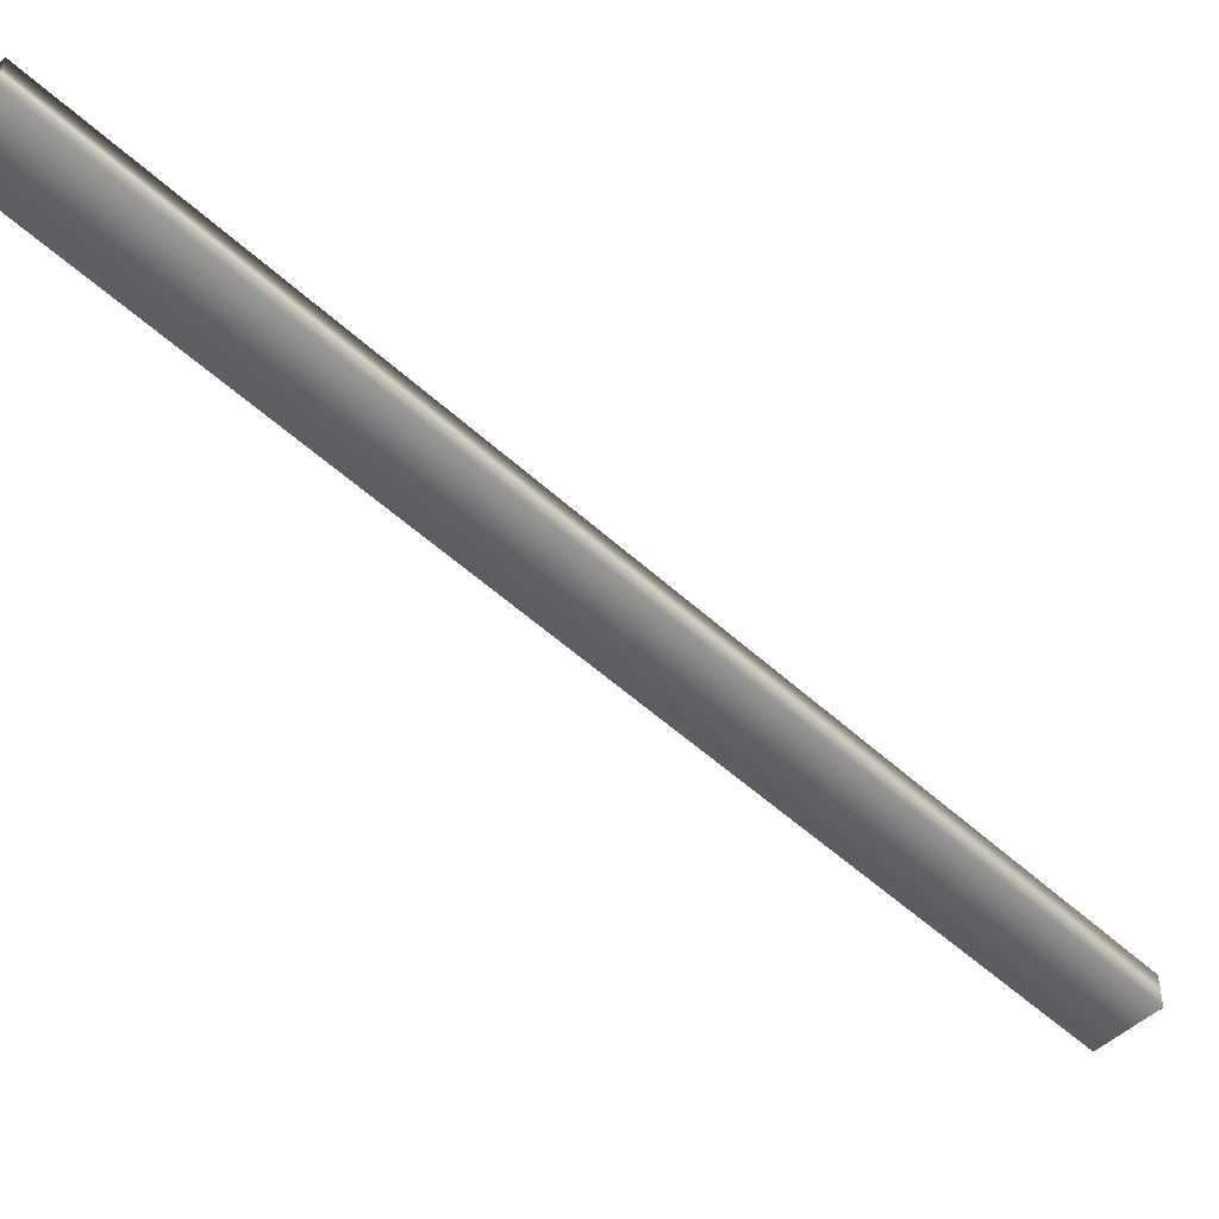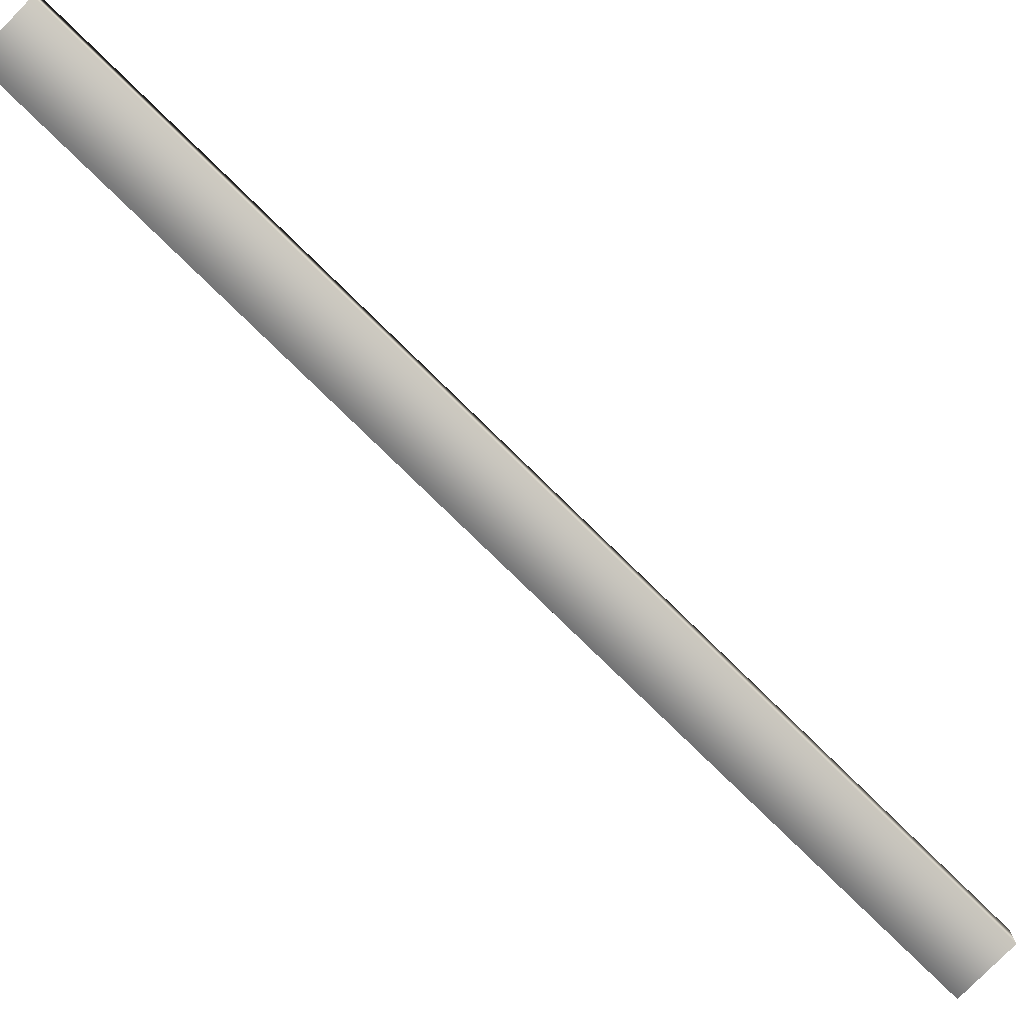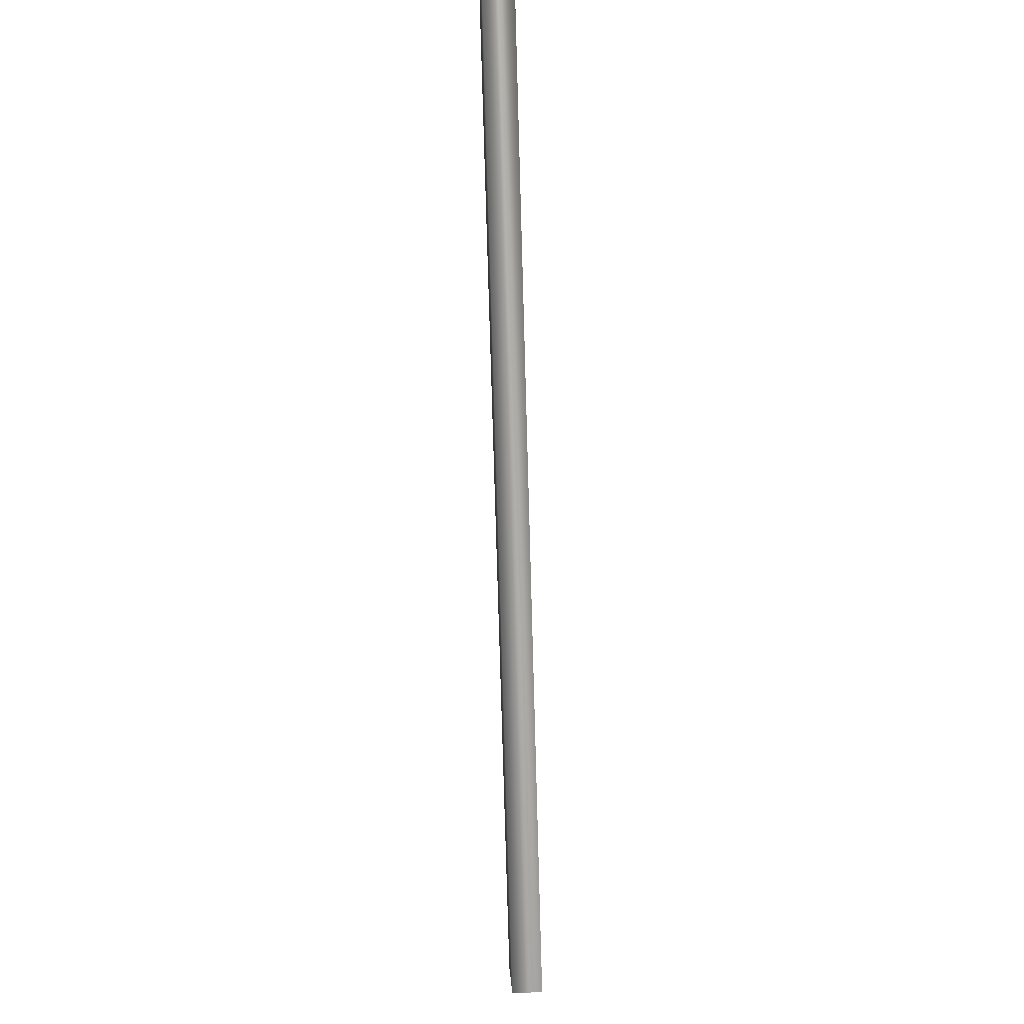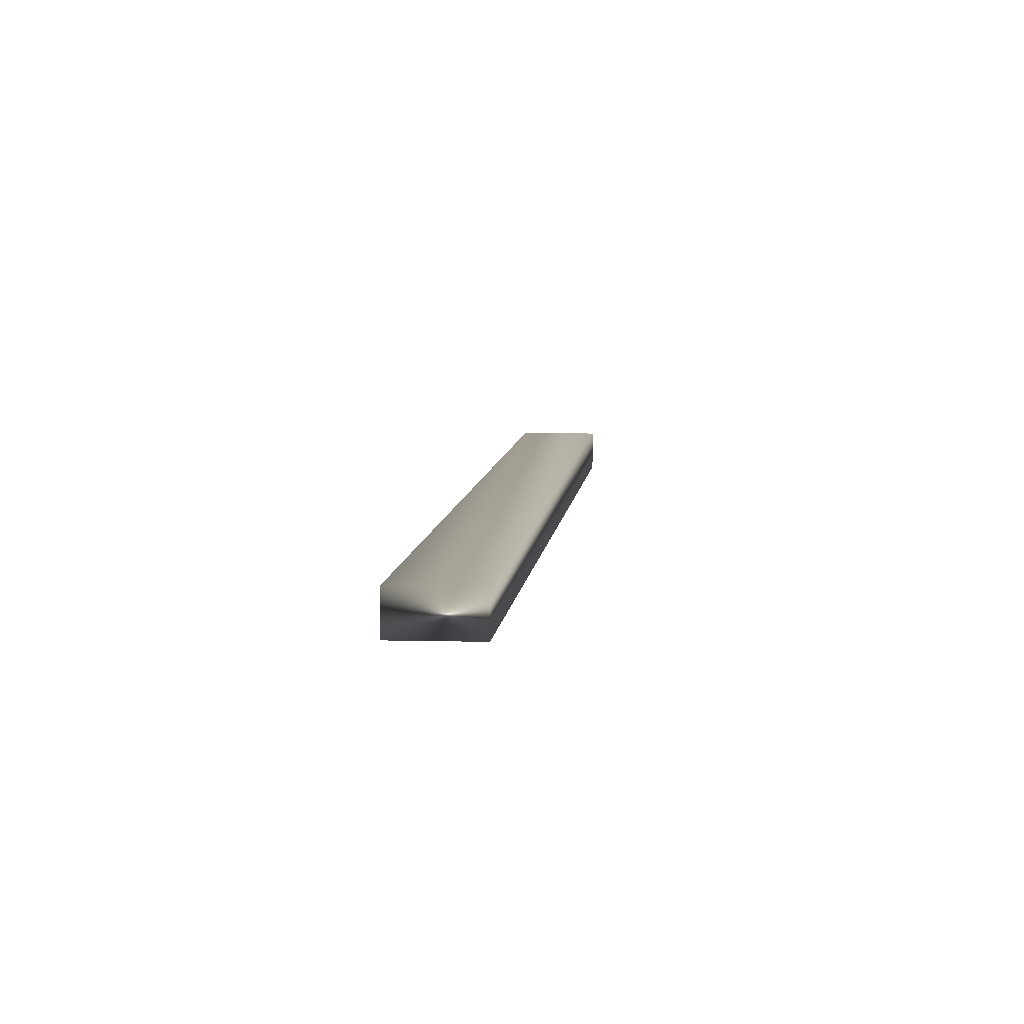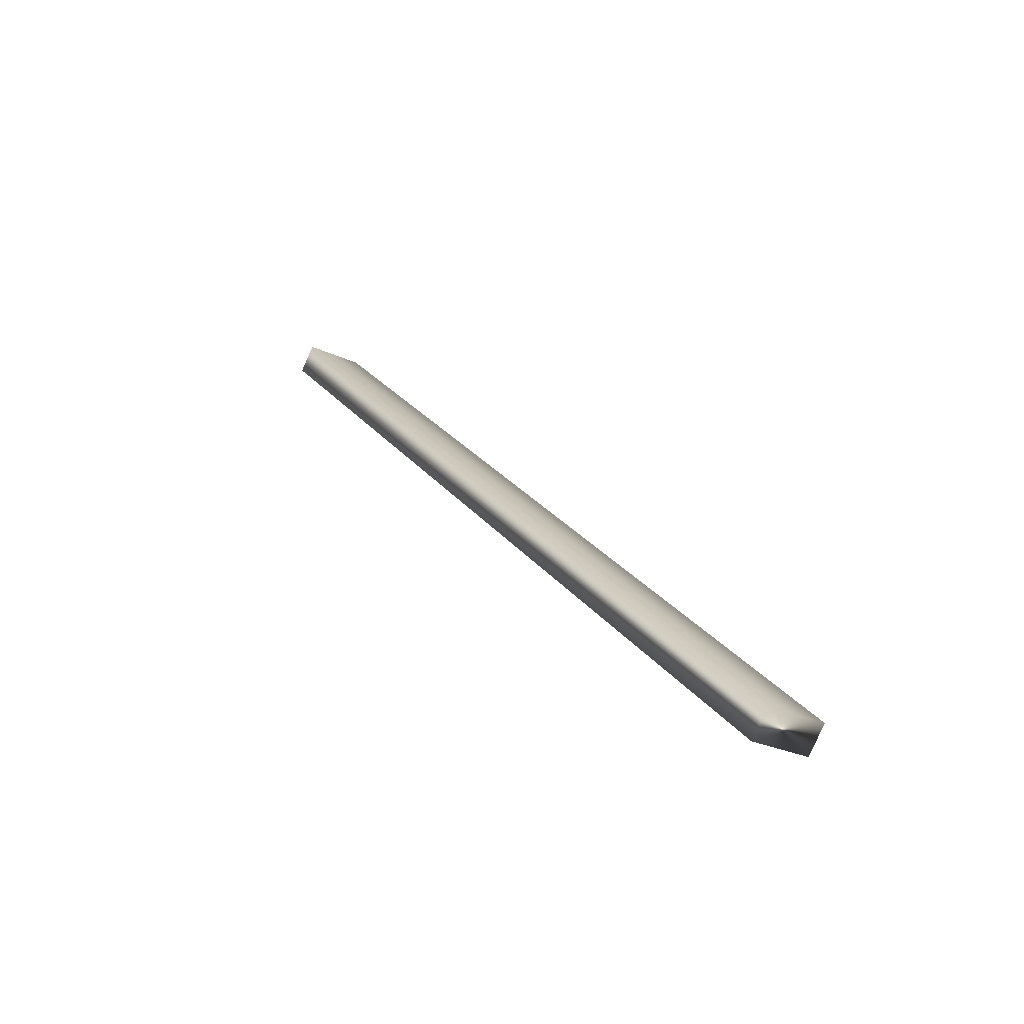
<metadata>
{"format":"obj","ext":"obj","renderer":"f3d","projection":"perspective","resolution":1024,"background":"white","views":[{"elev":-51.0,"azim":16.3,"up":"+Y"},{"elev":-78.4,"azim":-162.9,"up":"+Y"},{"elev":40.9,"azim":86.6,"up":"+Z"},{"elev":6.5,"azim":156.4,"up":"+Y"},{"elev":-79.7,"azim":-23.9,"up":"+Z"}]}
</metadata>
<code>
v -5.109 23.77 142.7
v -5.109 23.75 142.7
v -4.785 23.77 142.1
v -4.785 23.75 142.1
v -4.822 23.75 142.1
v -4.822 23.77 142.1
v -5.146 23.77 142.7
v -5.146 23.75 142.7
f 1 2 3
f 3 2 4
f 5 6 4
f 4 6 3
f 7 1 6
f 6 1 3
f 8 5 2
f 2 5 4
f 2 1 8
f 8 1 7
f 8 7 5
f 5 7 6

</code>
